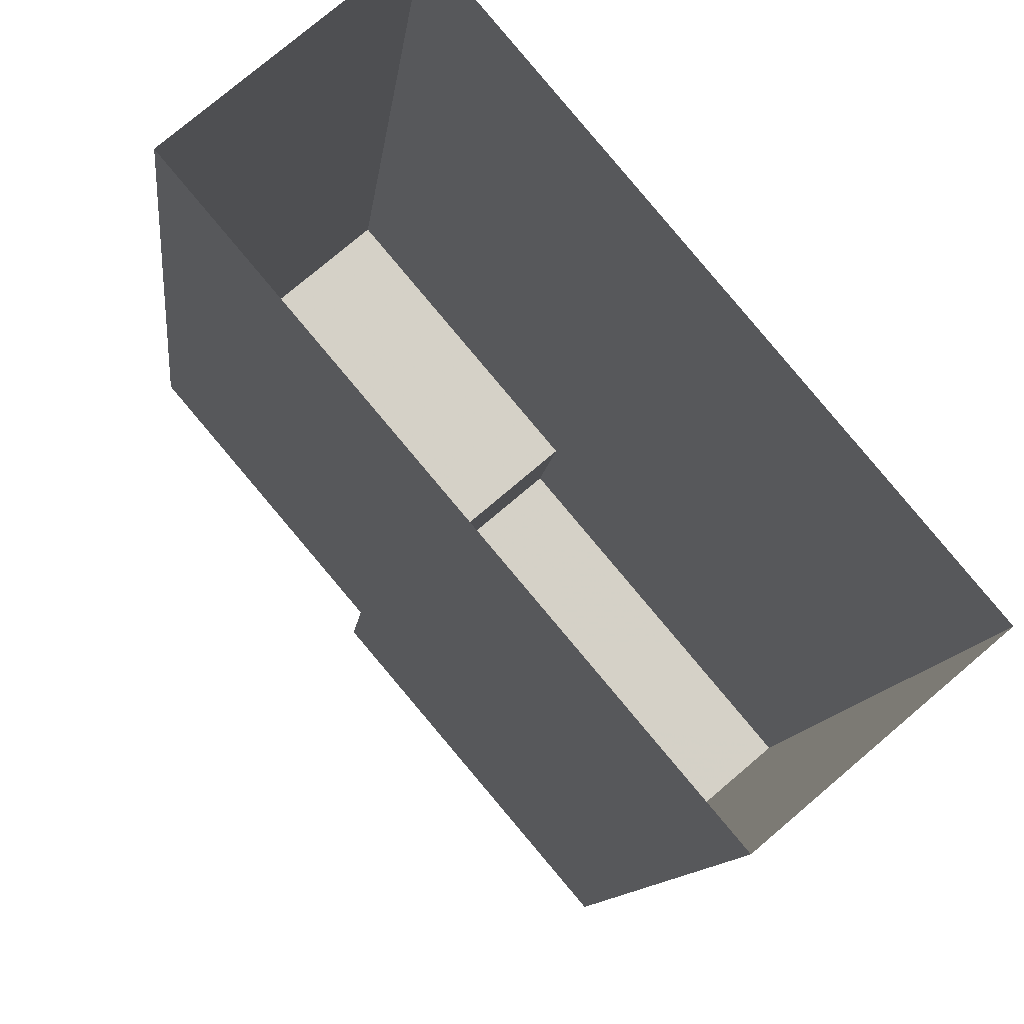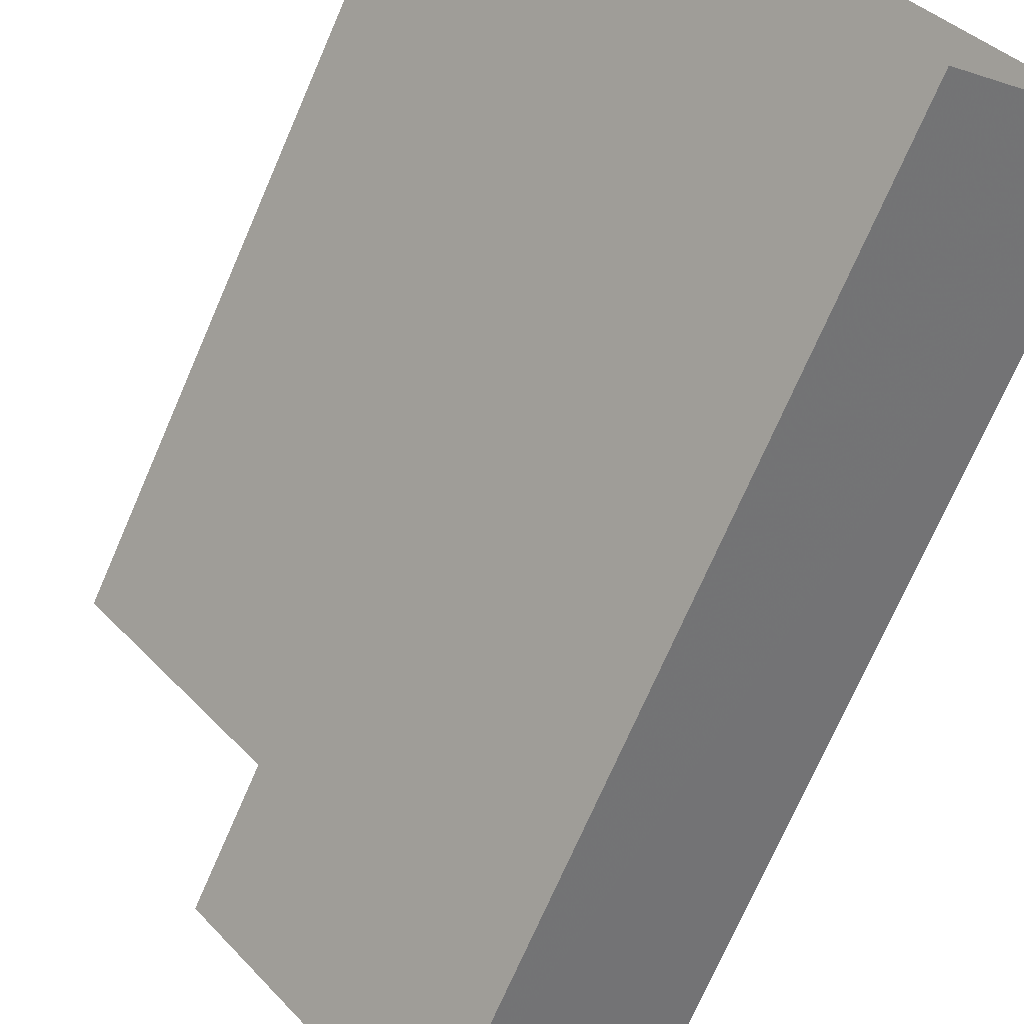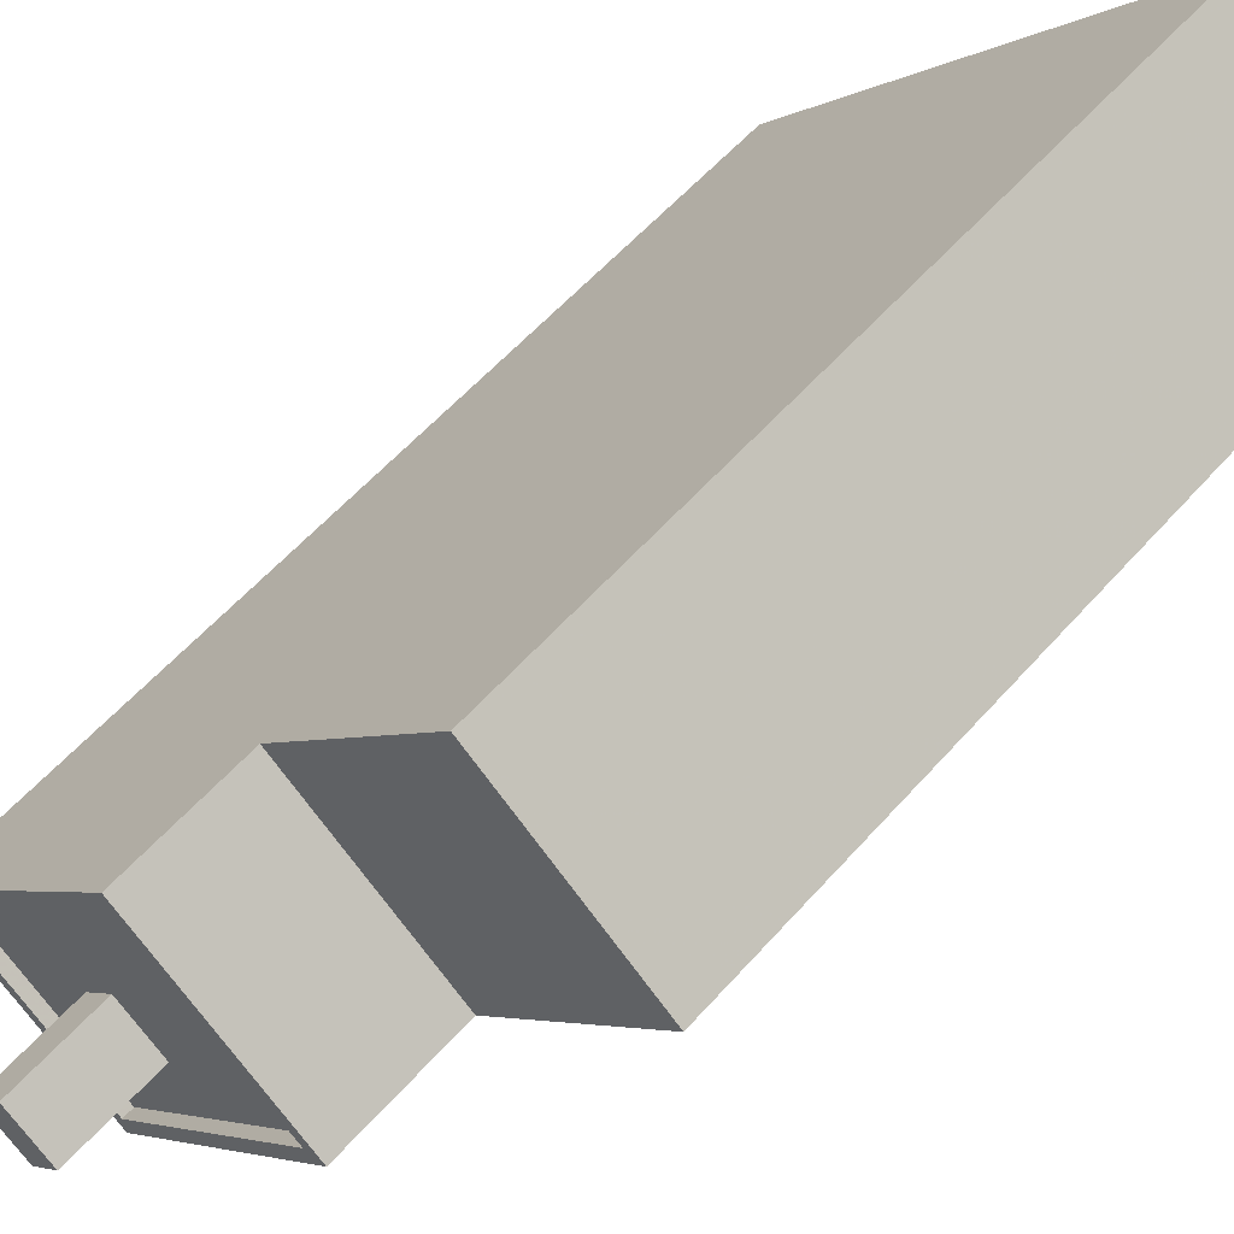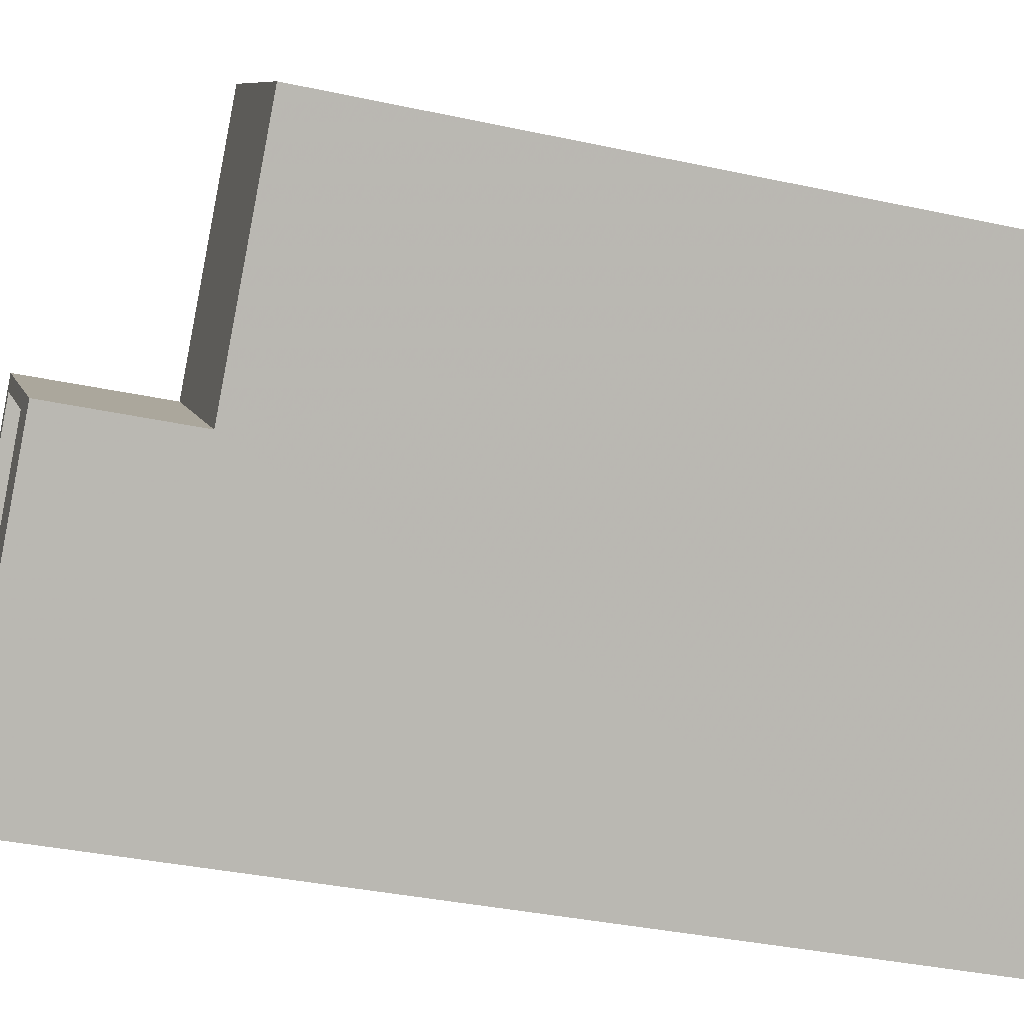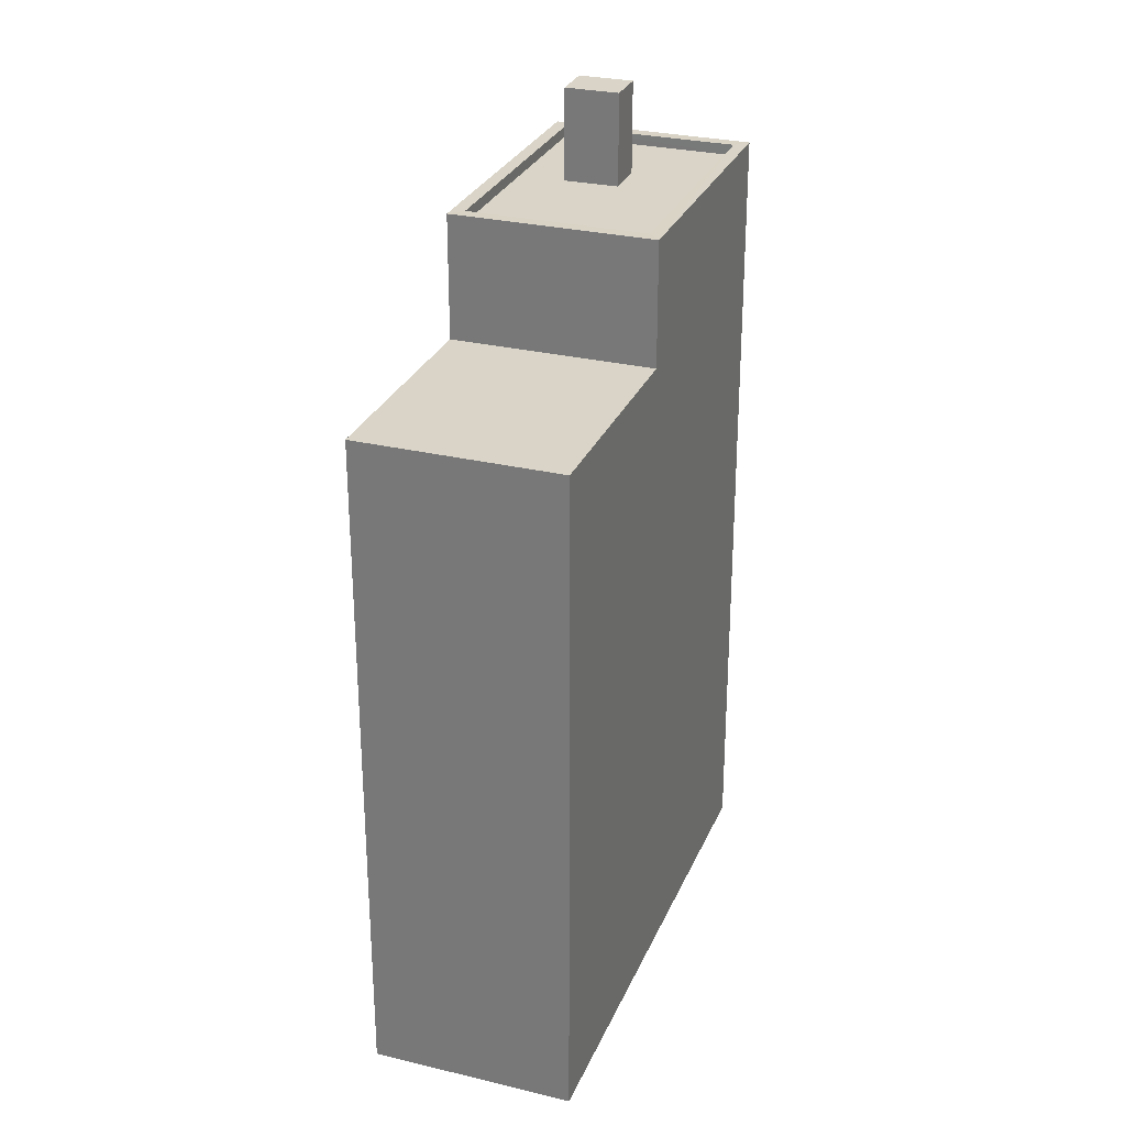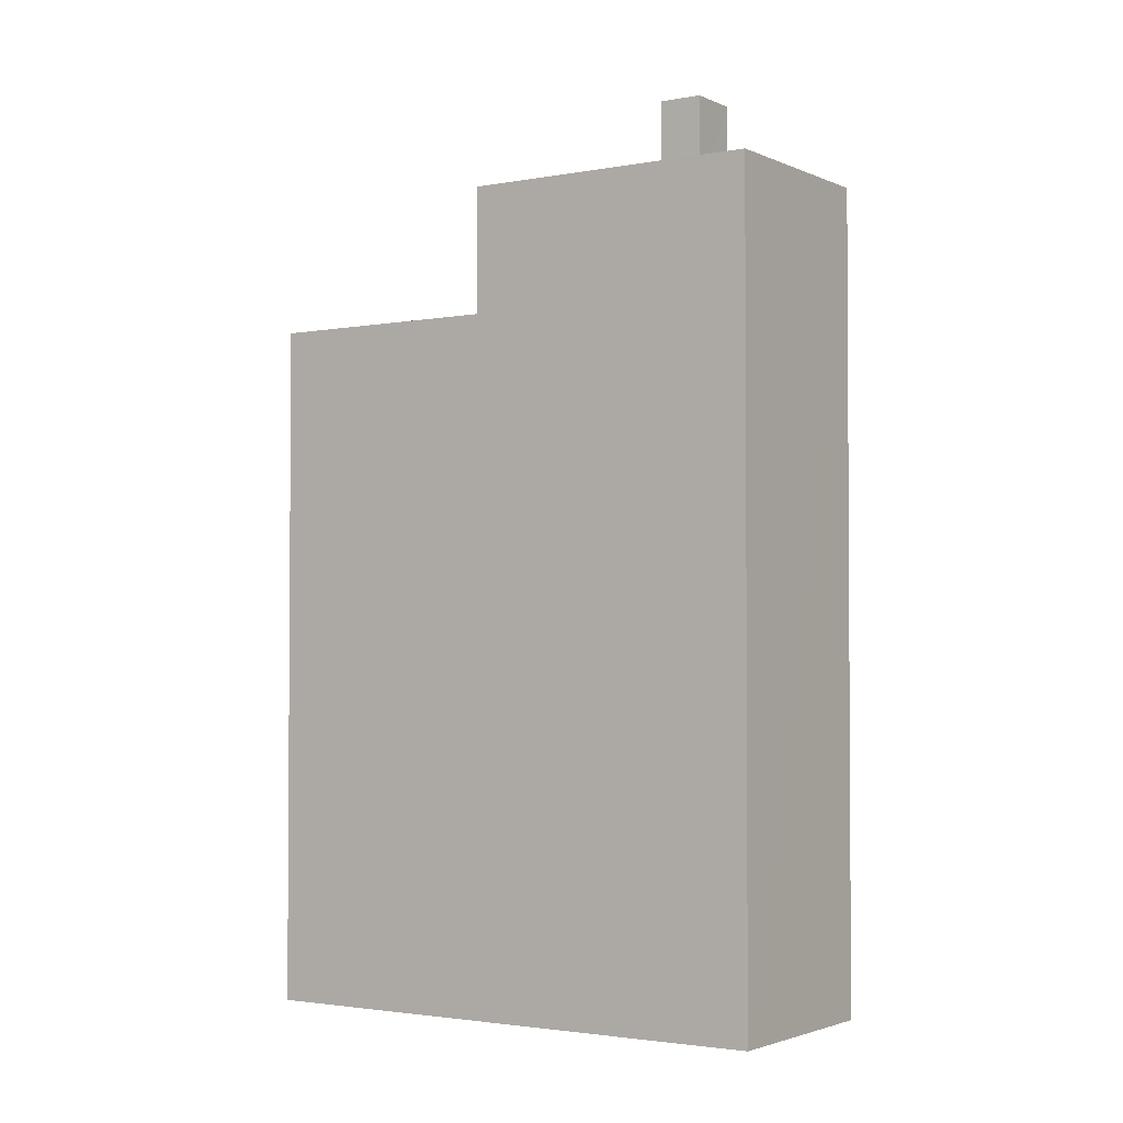
<metadata>
{"format":"obj","ext":"obj","renderer":"f3d","projection":"perspective","resolution":1024,"background":"white","views":[{"elev":-9.4,"azim":174.6,"up":"+Y"},{"elev":-72.1,"azim":156.6,"up":"+Y"},{"elev":57.2,"azim":40.8,"up":"+Y"},{"elev":-34.2,"azim":73.4,"up":"+Y"},{"elev":28.5,"azim":159.5,"up":"+Z"},{"elev":-2.4,"azim":-96.7,"up":"+Z"}]}
</metadata>
<code>
v -6414 -3.647e+04 22.25
v -6414 -3.647e+04 24.39
v -6414 -3.647e+04 24.39
v -6414 -3.647e+04 22.25
v -6413 -3.647e+04 24.39
v -6413 -3.647e+04 22.25
v -6413 -3.648e+04 24.39
v -6413 -3.648e+04 22.25
v -6410 -3.647e+04 22.5
v -6413 -3.647e+04 22.25
v -6410 -3.647e+04 22.25
v -6413 -3.647e+04 22.5
v -6414 -3.648e+04 22.25
v -6414 -3.648e+04 22.5
v -6412 -3.648e+04 22.25
v -6417 -3.647e+04 22.25
v -6417 -3.647e+04 22.5
v -6416 -3.647e+04 22.25
v -6414 -3.648e+04 22.5
v -6417 -3.647e+04 3.779
v -6414 -3.648e+04 3.777
v -6417 -3.647e+04 22.5
v -6413 -3.647e+04 19.6
v -6413 -3.647e+04 22.5
v -6409 -3.647e+04 22.5
v -6409 -3.647e+04 19.6
v -6409 -3.647e+04 19.61
v -6409 -3.647e+04 3.78
v -6406 -3.647e+04 19.6
v -6406 -3.647e+04 3.778
f 21 28 30
f 21 20 28
f 1 2 3
f 1 4 2
f 5 1 3
f 5 6 1
f 7 6 5
f 7 8 6
f 4 8 7
f 2 4 7
f 9 10 11
f 9 12 10
f 13 14 15
f 15 9 11
f 15 14 9
f 14 13 16
f 17 14 16
f 10 12 18
f 18 17 16
f 18 12 17
f 19 20 21
f 19 22 20
f 23 24 25
f 26 23 25
f 27 28 23
f 24 23 22
f 22 23 20
f 23 28 20
f 29 30 28
f 27 29 28
f 30 29 26
f 30 26 21
f 26 19 21
f 26 25 19
f 5 3 2
f 7 5 2
f 8 13 15
f 16 13 4
f 18 16 4
f 13 8 4
f 1 18 4
f 18 1 10
f 10 1 11
f 15 6 8
f 11 6 15
f 1 6 11
f 22 19 14
f 22 14 17
f 25 24 9
f 25 14 19
f 9 24 12
f 14 25 9
f 17 24 22
f 17 12 24
f 26 29 27
f 23 26 27

</code>
